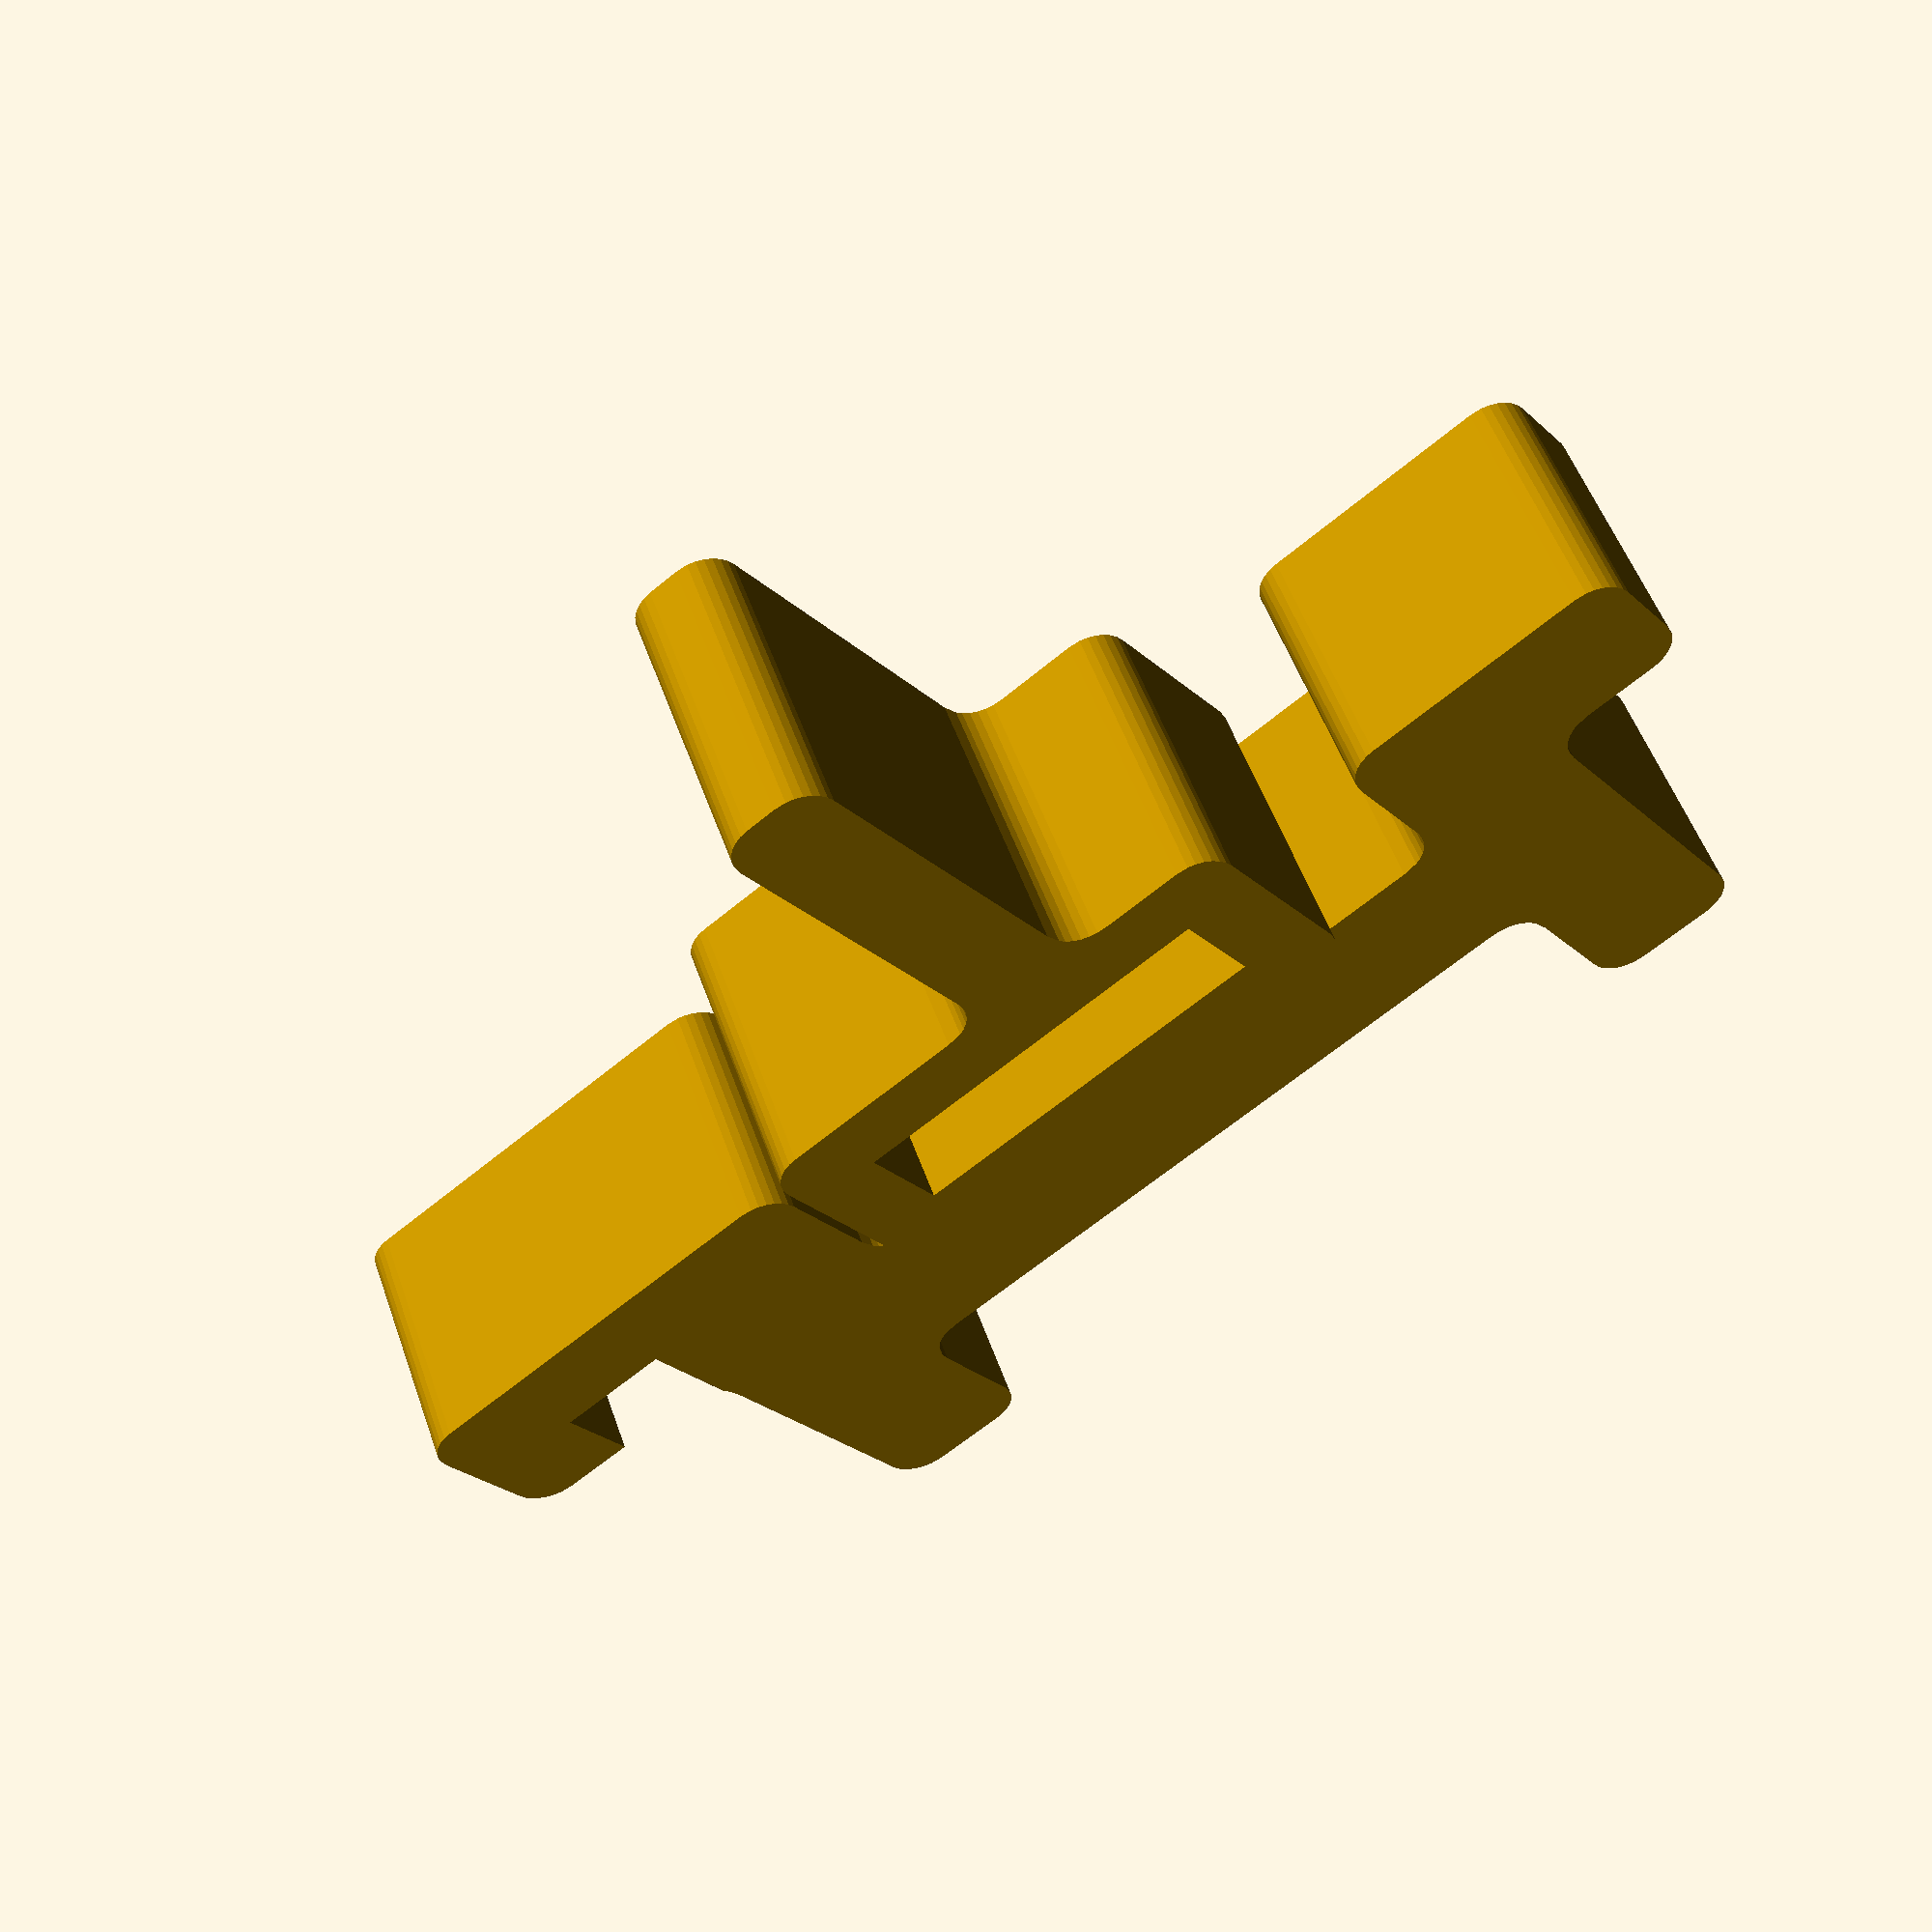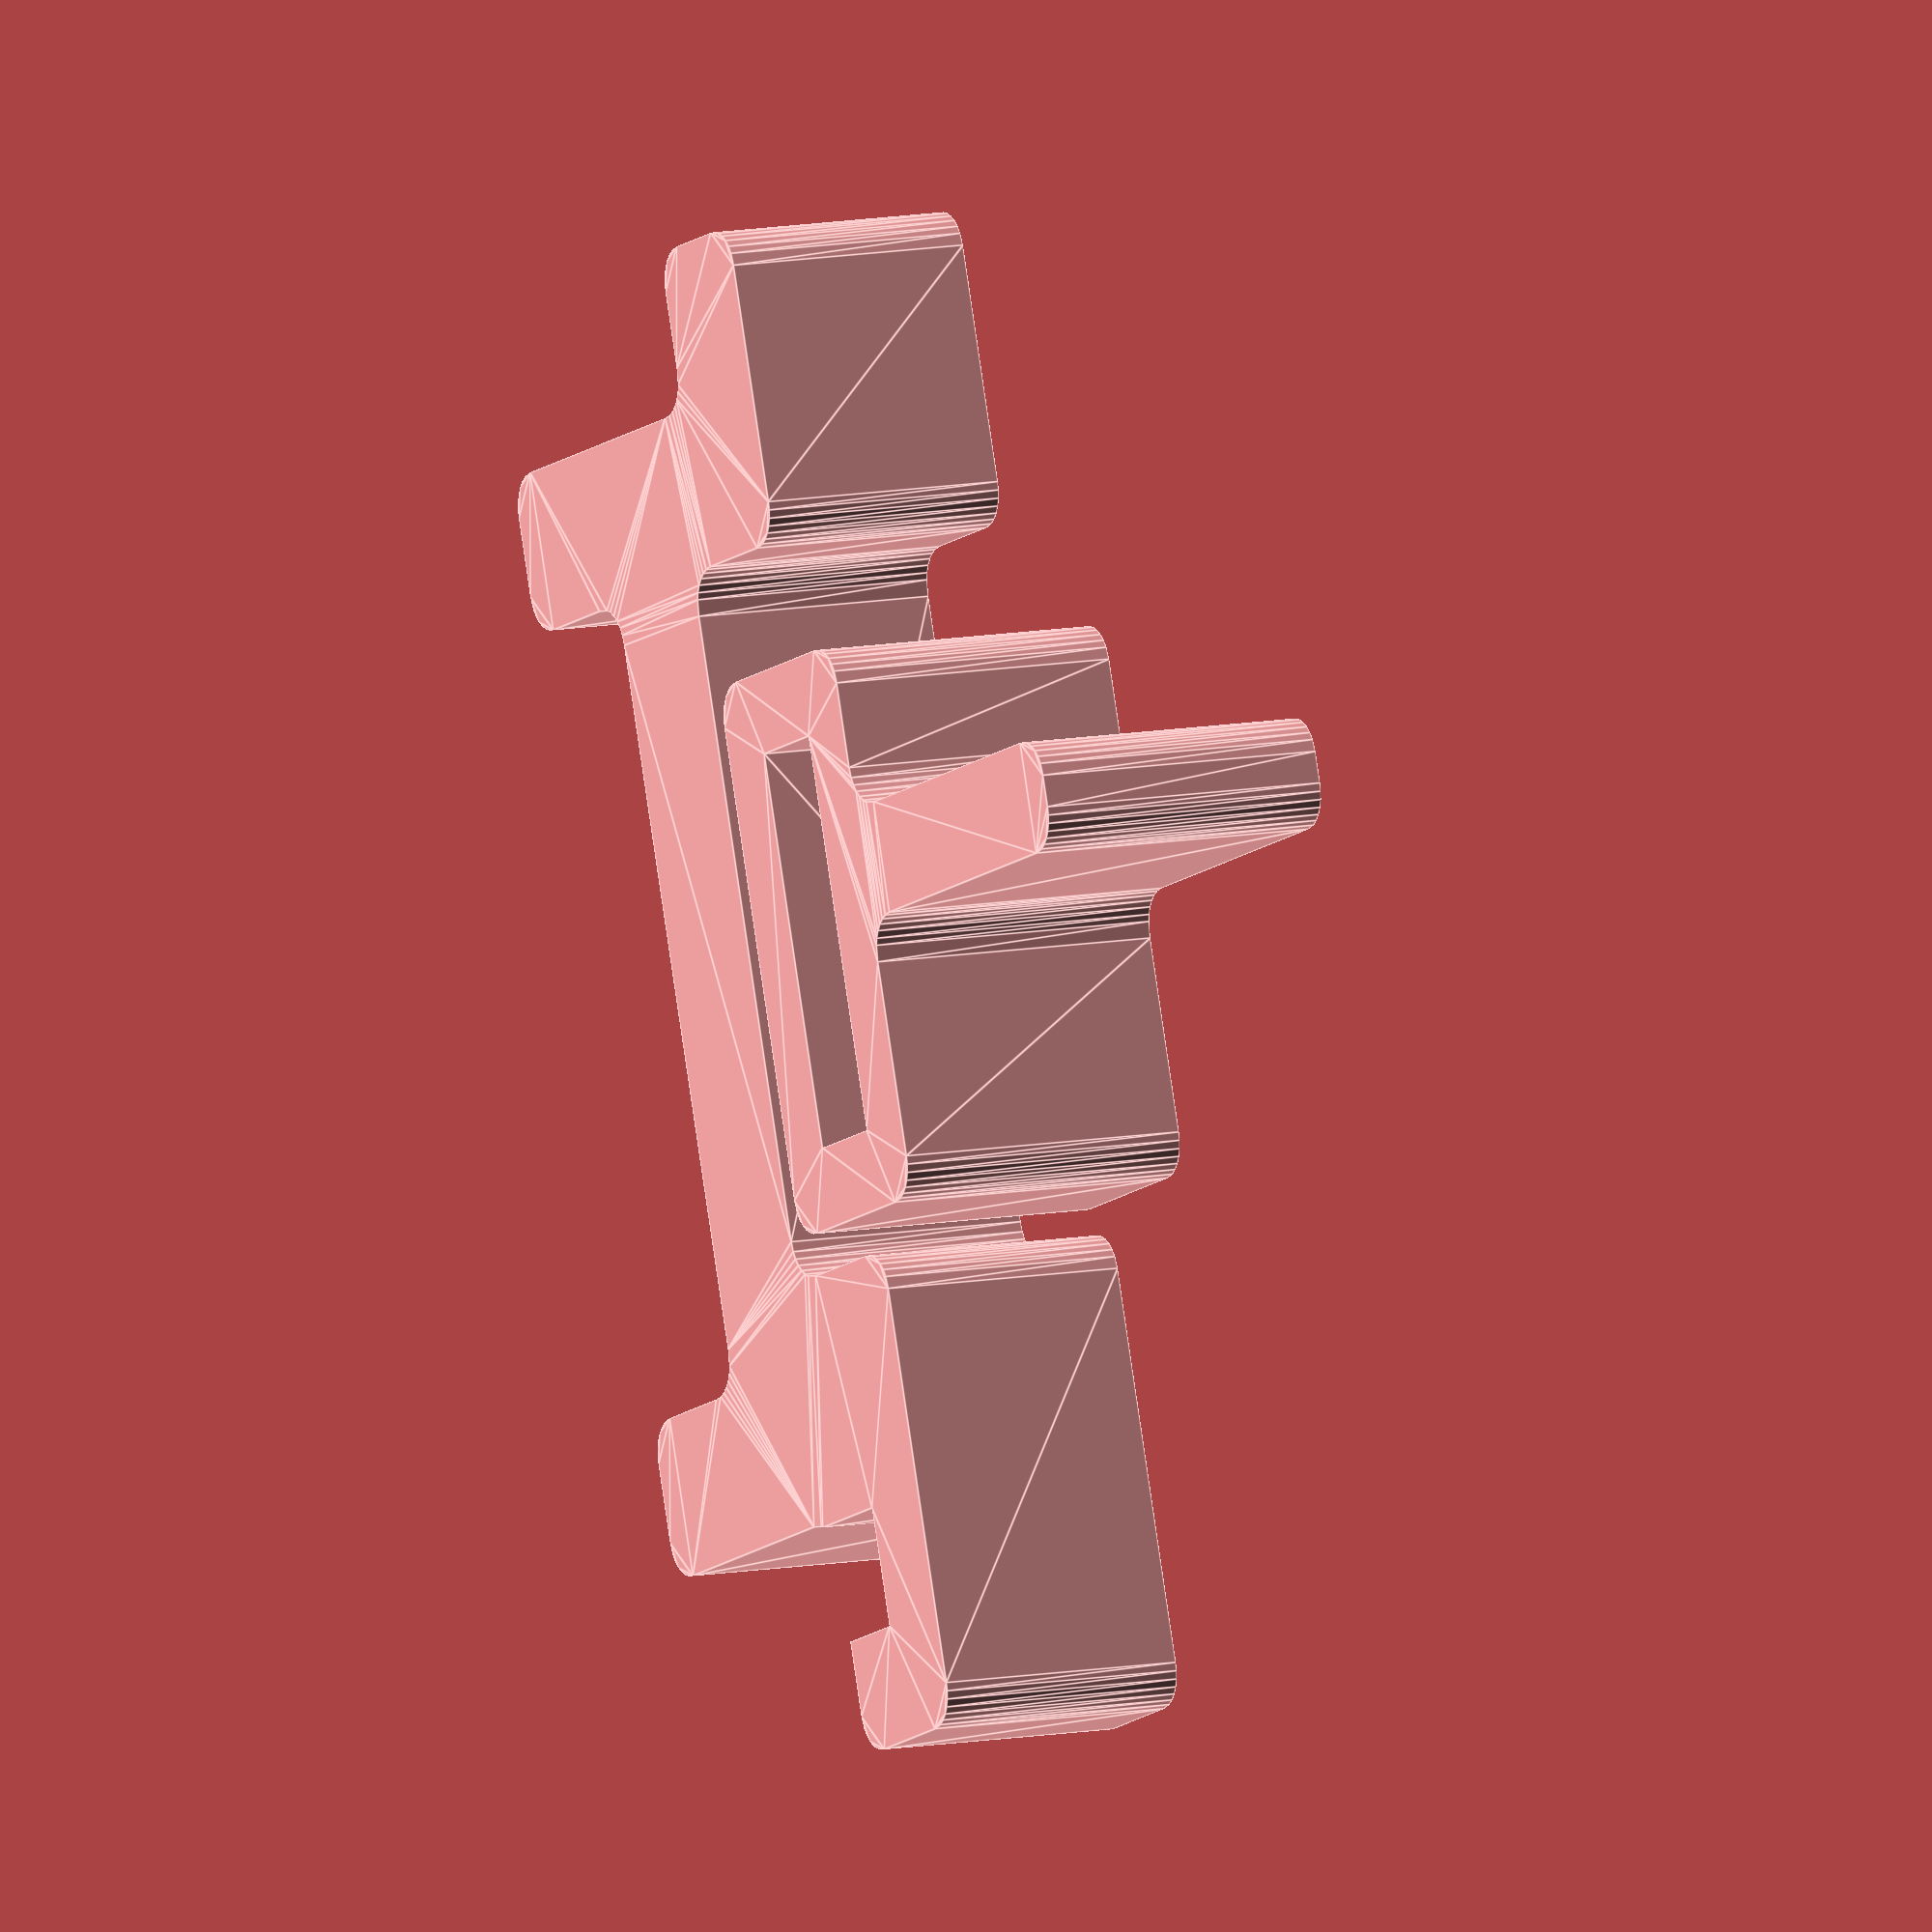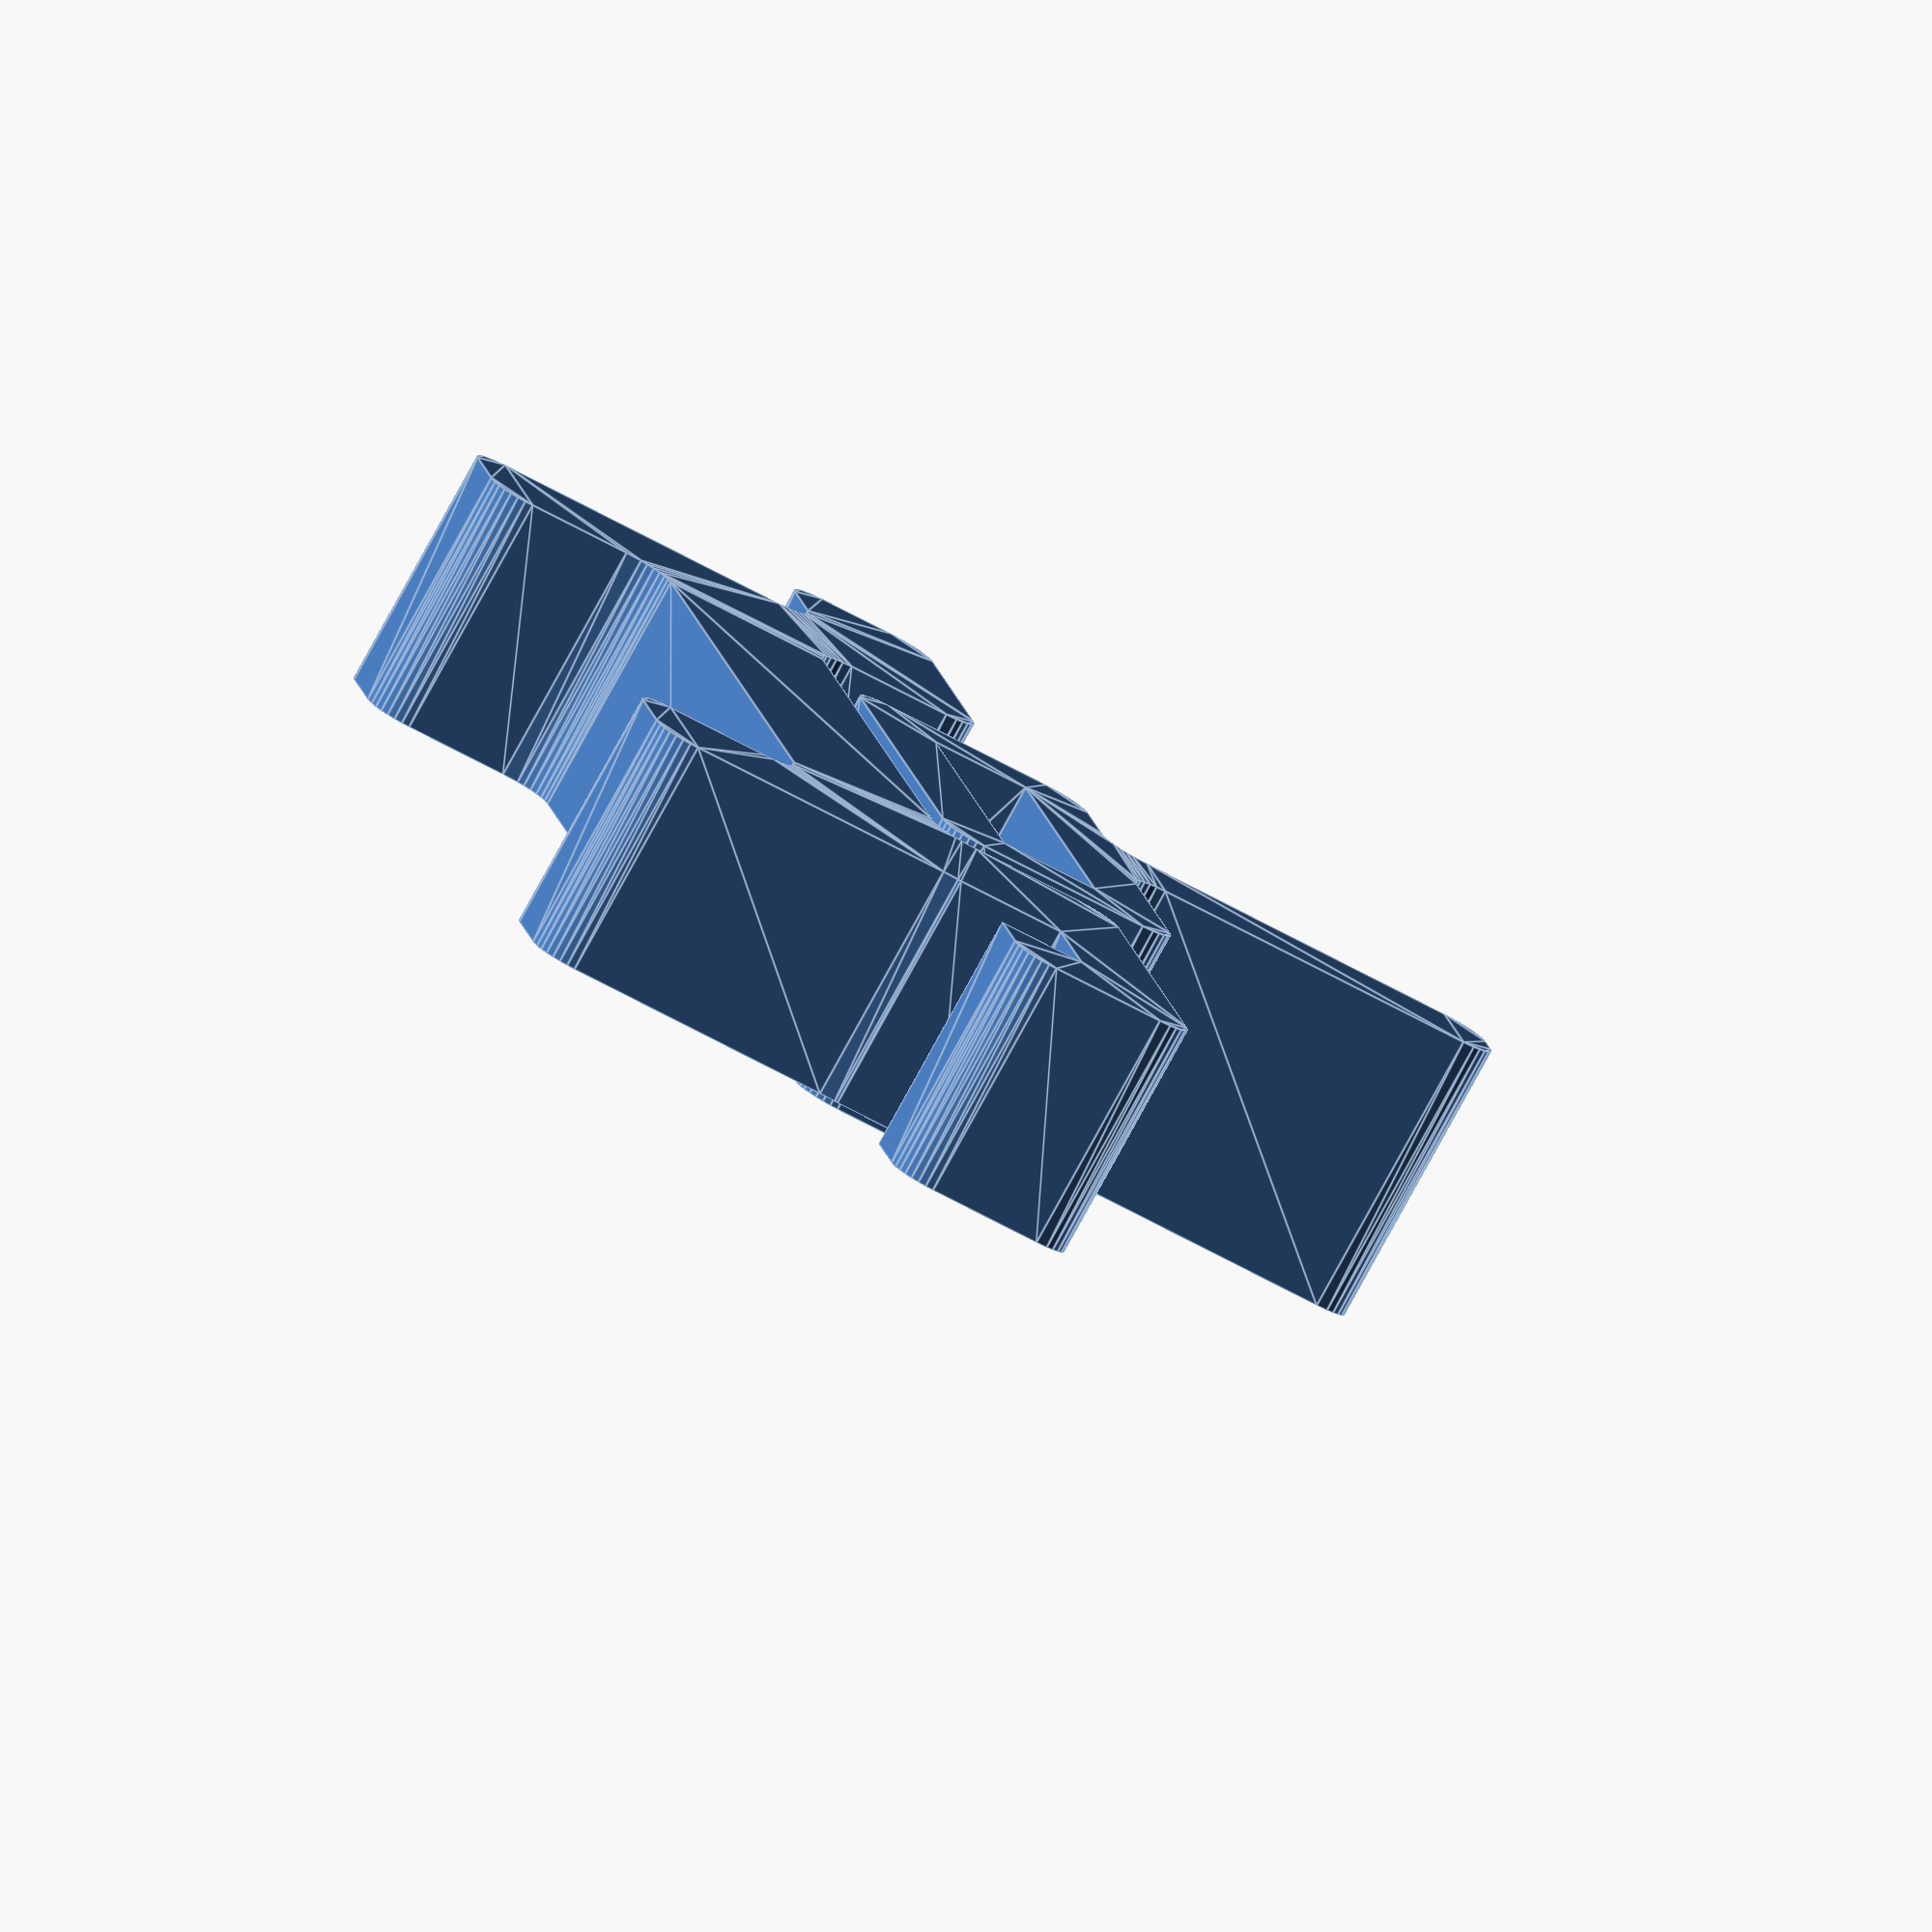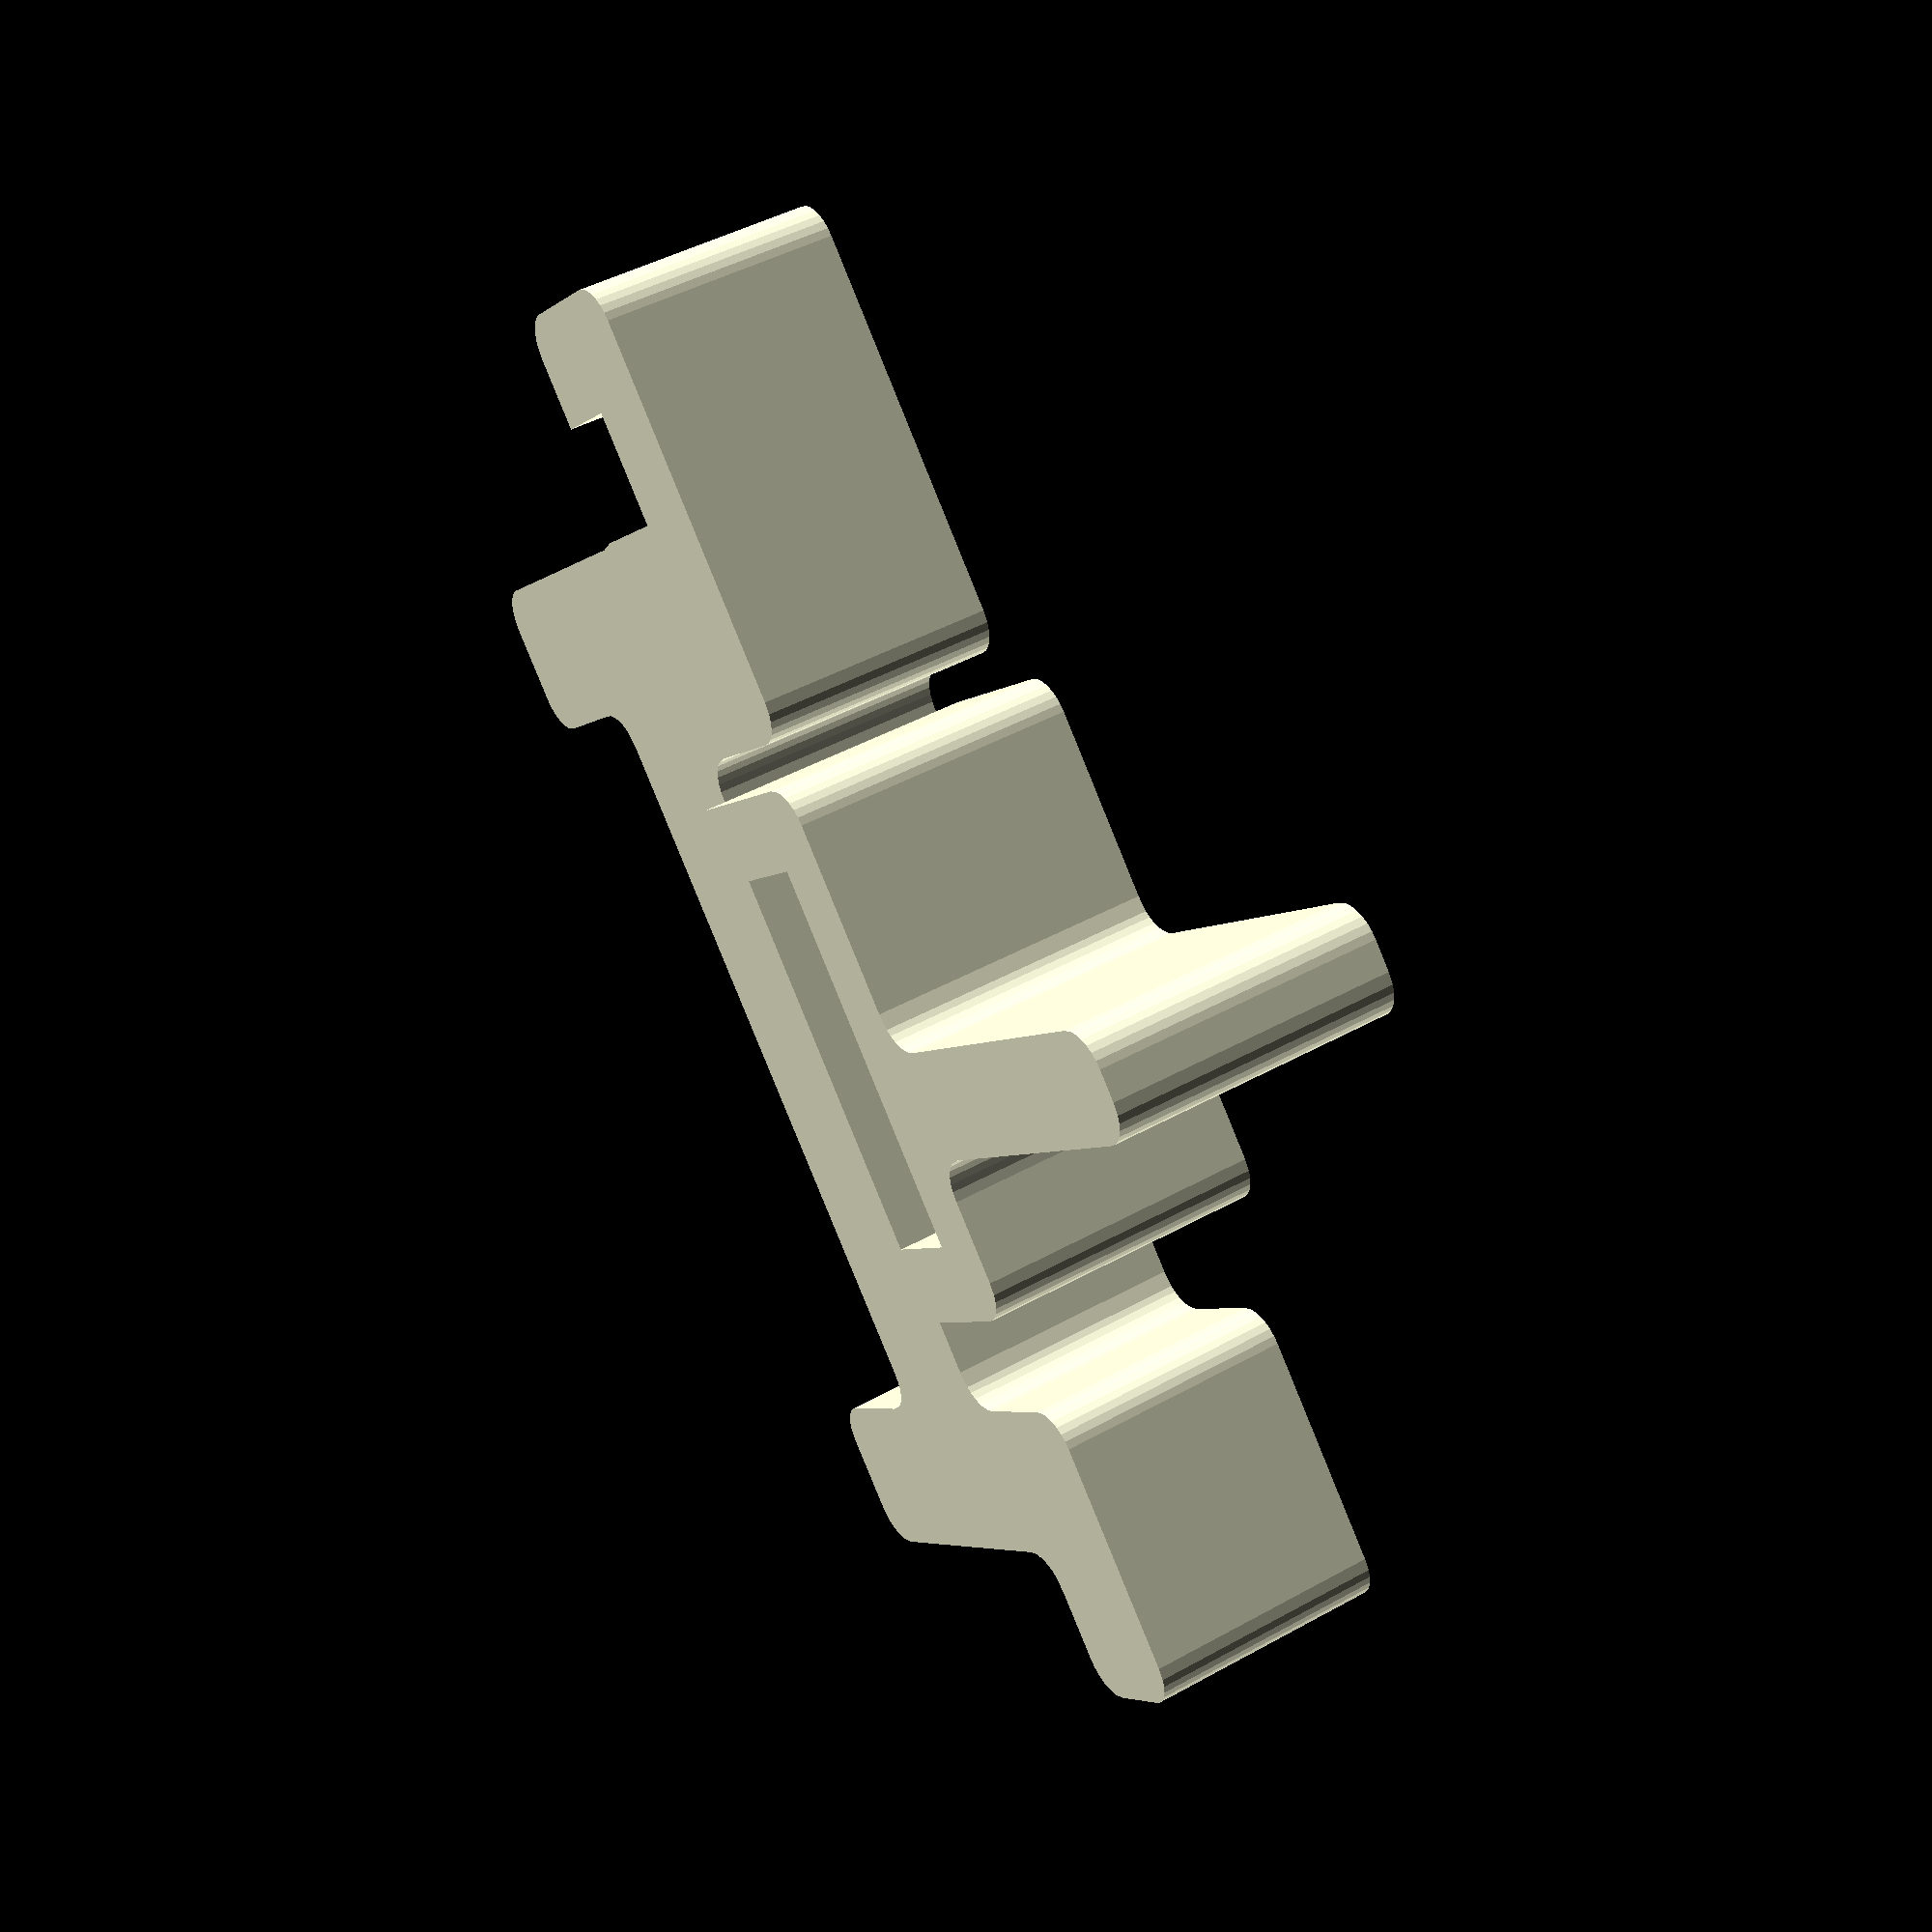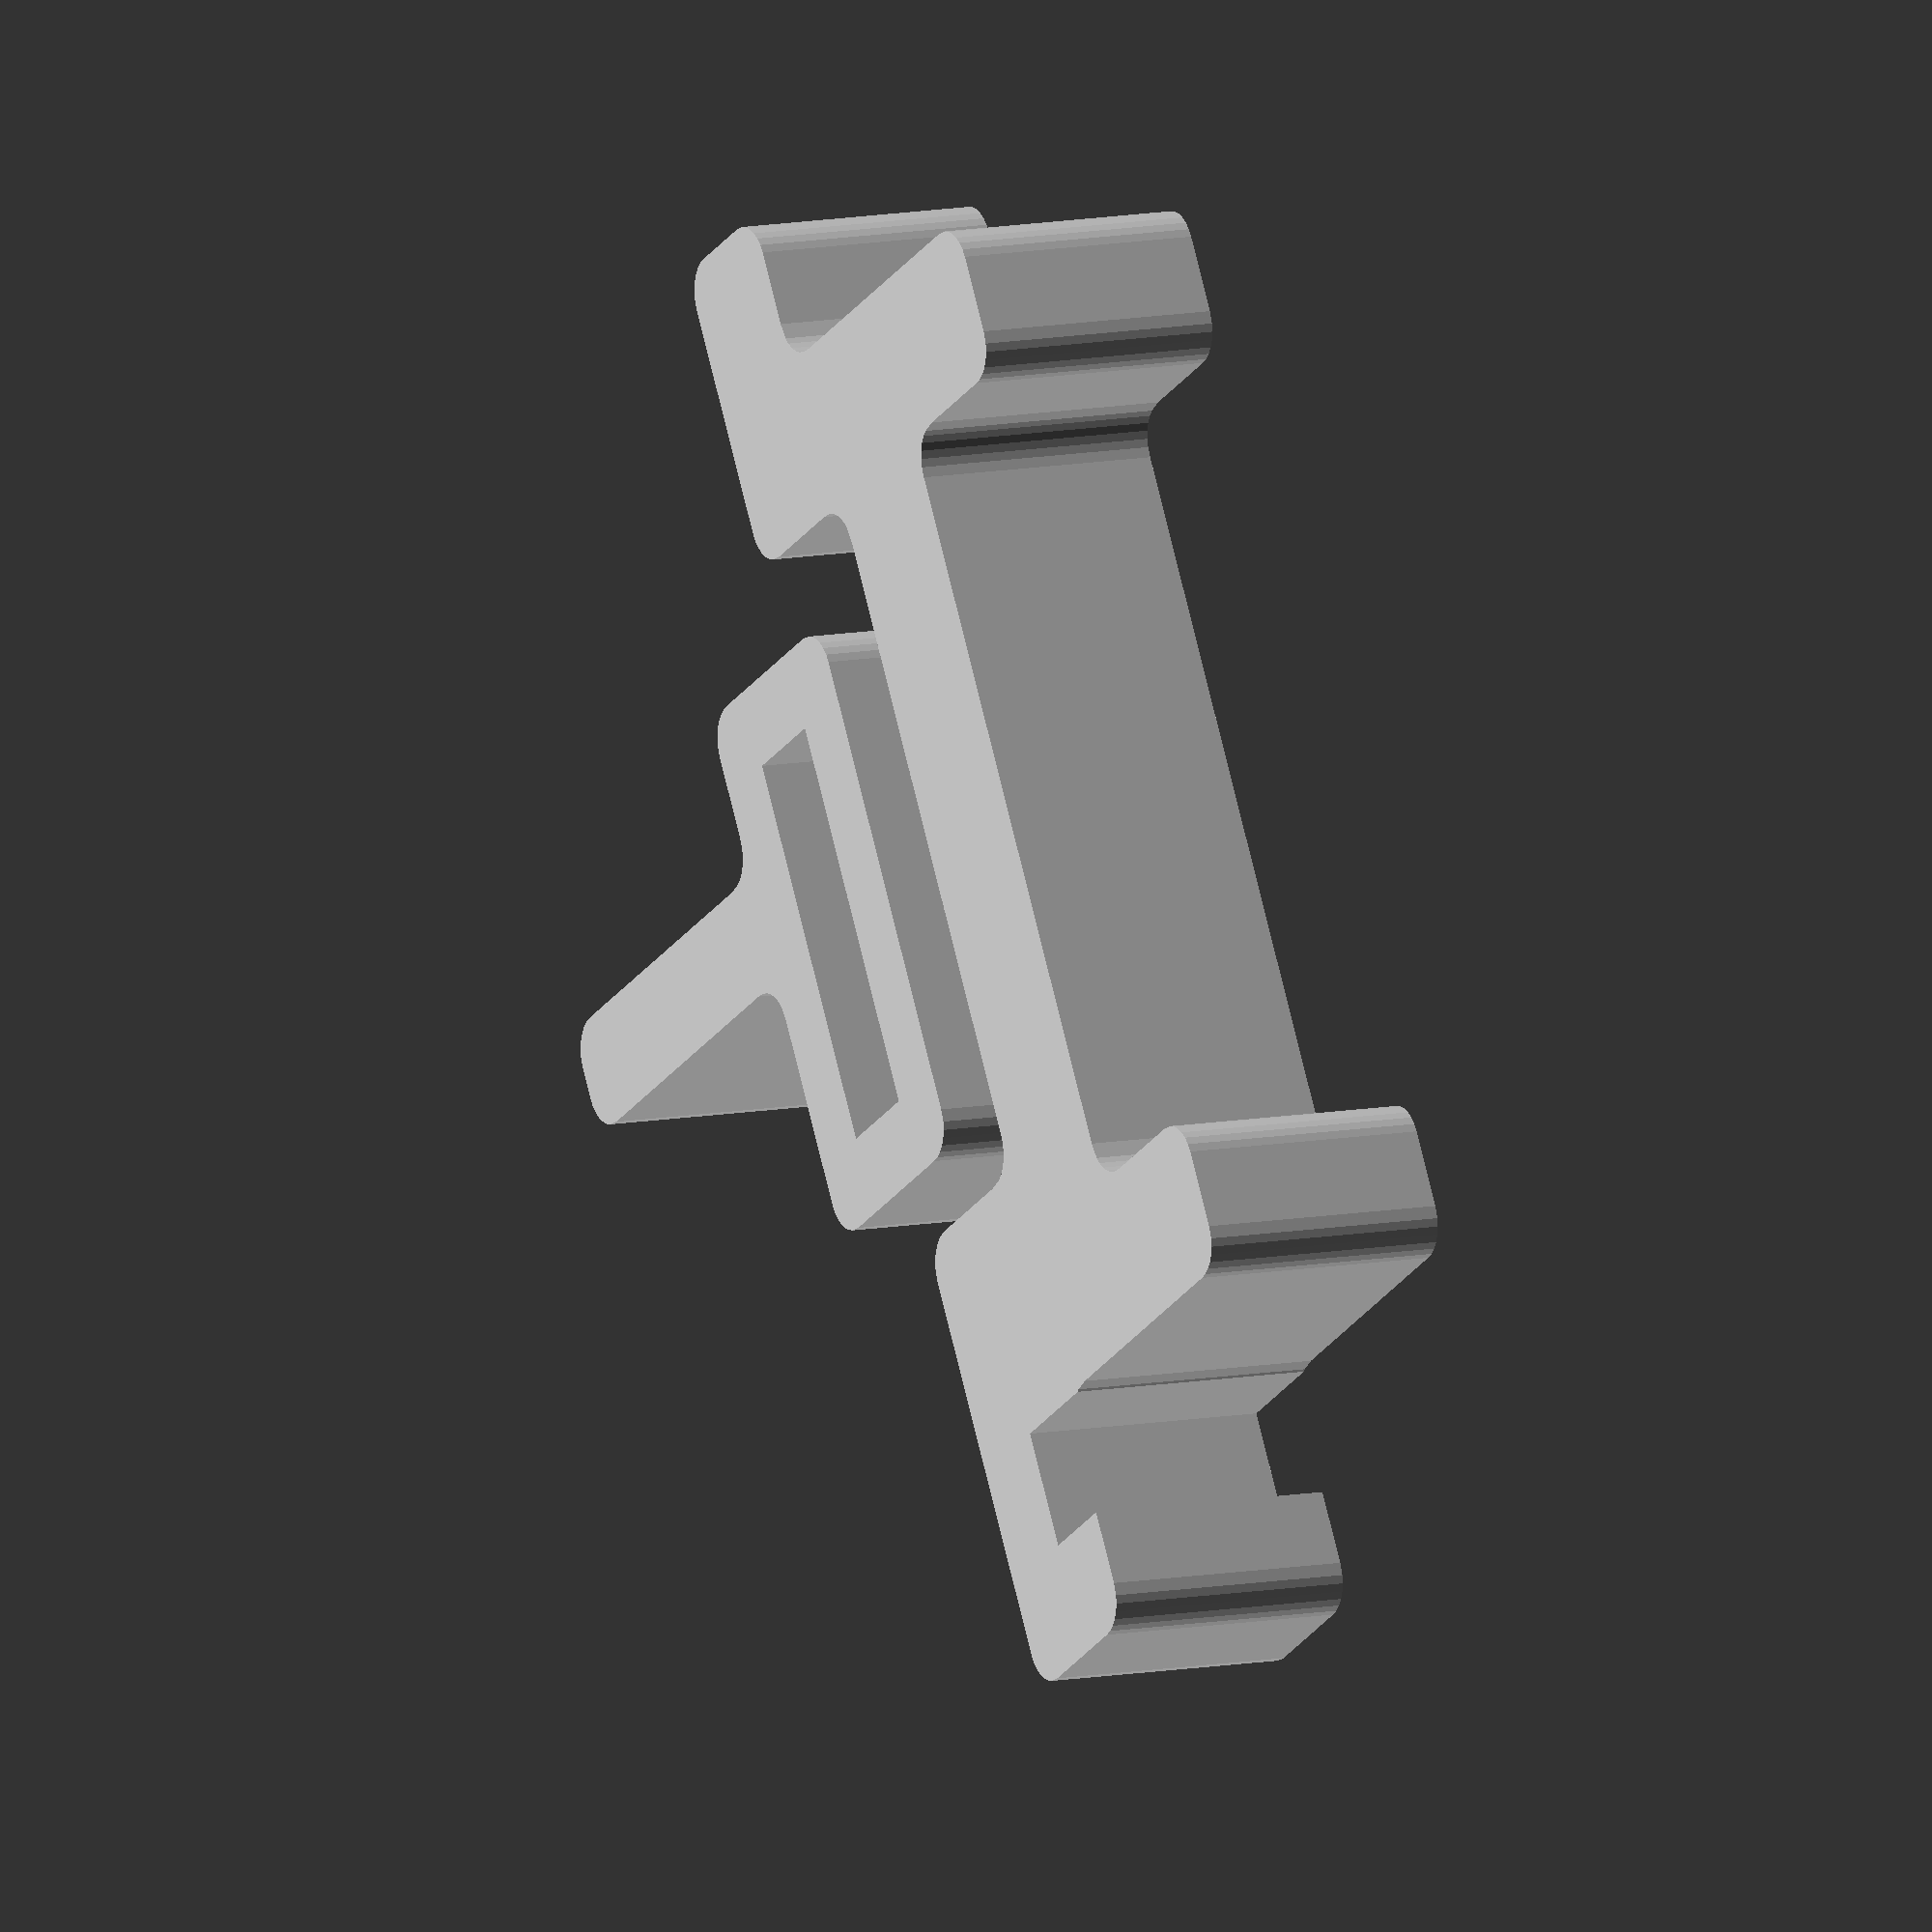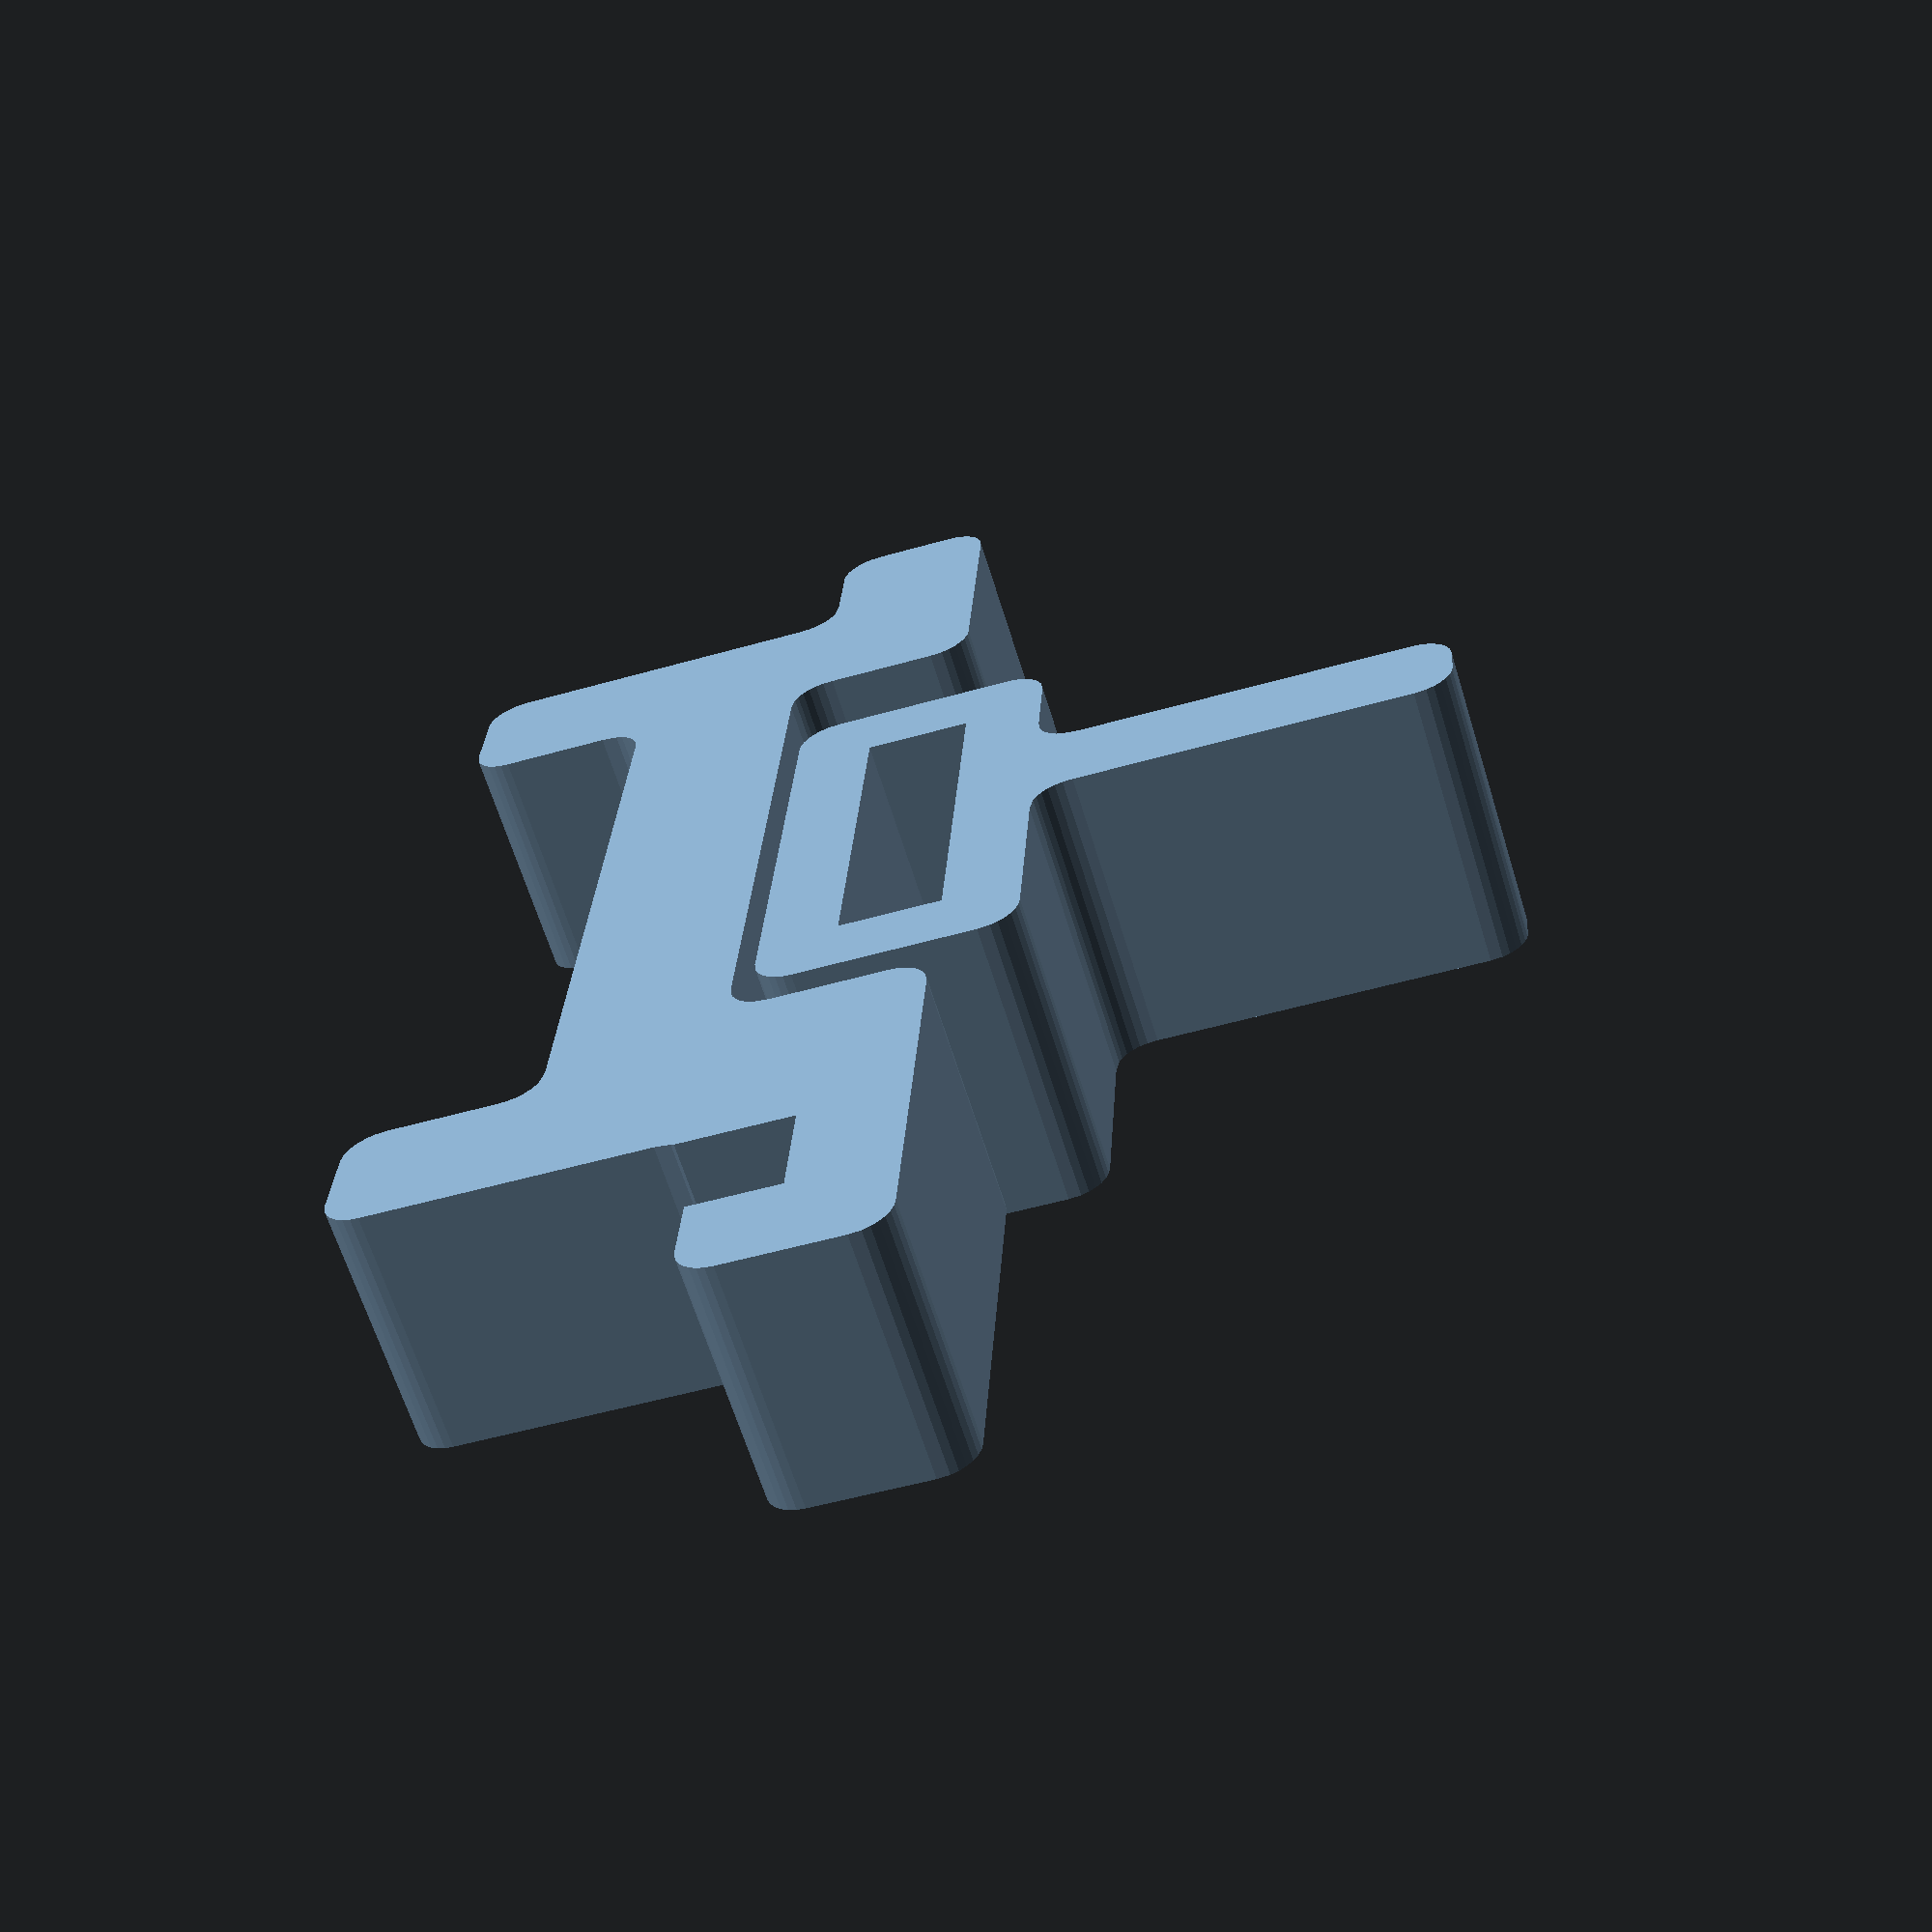
<openscad>
$fn=30;

module ooo(r=0.5){
  offset(r)offset(-r*2)offset(r)children();
}

module costar(){
  module capPart(){
    linear_extrude(3.8)difference(){
      ooo()union(){
        square([7,3.3],center=true);
        translate([0.7,7/2,0])square([1.4,7],center=true);
      }
      square([5,1.3],center=true);
    }

    
    
  }
  module platePart(){
    linear_extrude(3.2)
    difference(){
      ooo(){
        square([14,2.2],center=true);
        translate([14/2-2/2,0,0]){
          square([2,7],center=true);
          translate([1,-7.2/2+2.5/2,0])square([6,2.5],center=true);
          
        }
        
        translate([-14/2+2/2,0,0]){
          square([2,7],center=true);
          translate([-4/4,-7/2+2/2,0])square([4,2],center=true);
        }
      }
      translate([14/2+0.8,-7/2+2.5/2+1,0])square([1.5,2],center=true);
    }
  }
  
  capPart();
  translate([0,-3,0])rotate([0,0,180])platePart();
}

costar();

</openscad>
<views>
elev=308.3 azim=323.4 roll=341.2 proj=p view=solid
elev=169.9 azim=108.9 roll=296.6 proj=o view=edges
elev=80.7 azim=281.3 roll=151.2 proj=o view=edges
elev=136.1 azim=226.6 roll=123.3 proj=p view=solid
elev=170.4 azim=60.3 roll=118.2 proj=o view=solid
elev=63.2 azim=266.5 roll=197.0 proj=p view=wireframe
</views>
